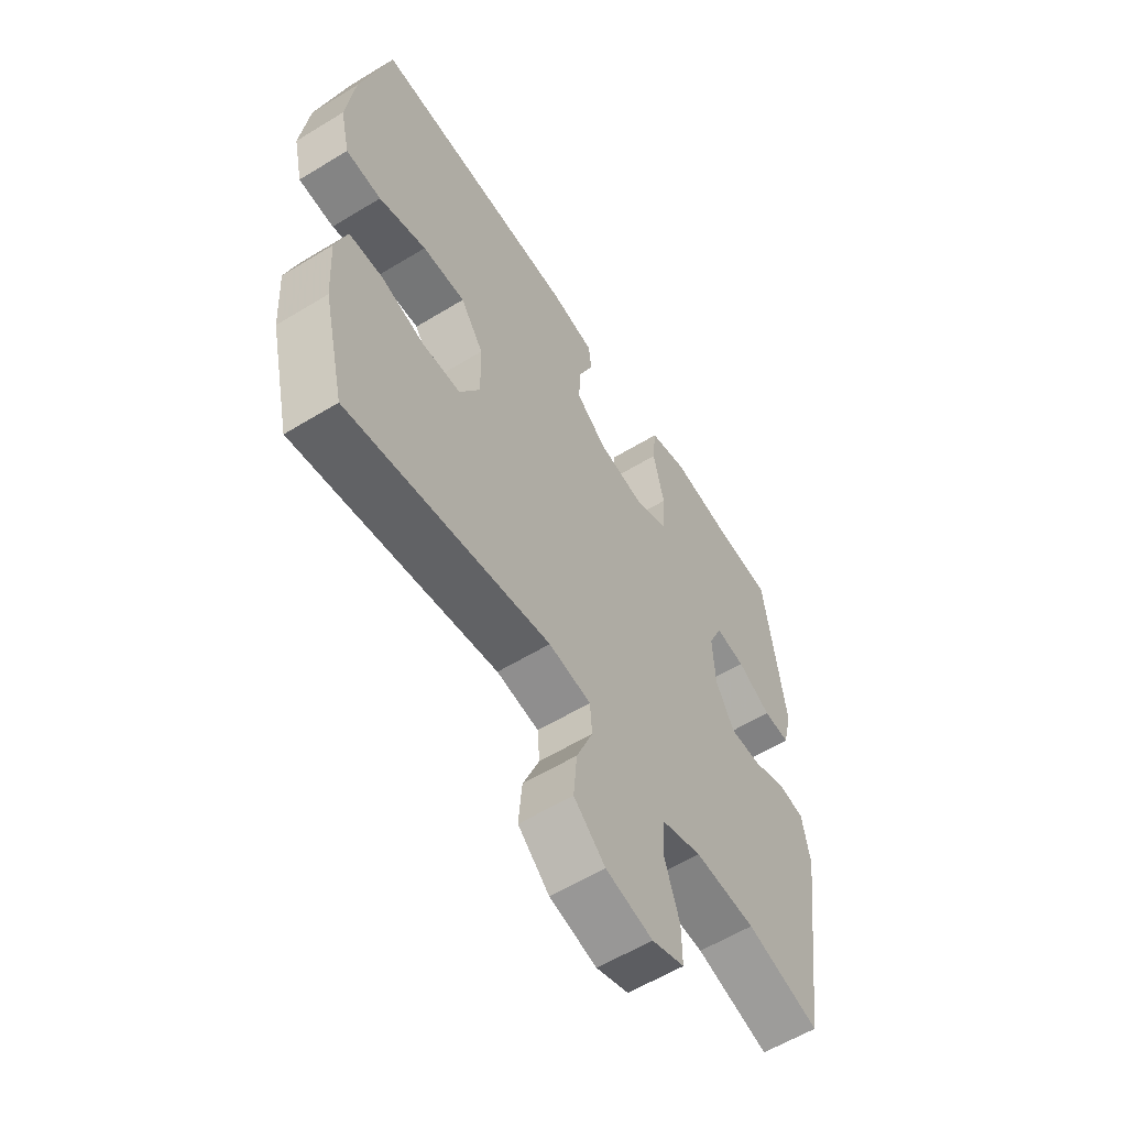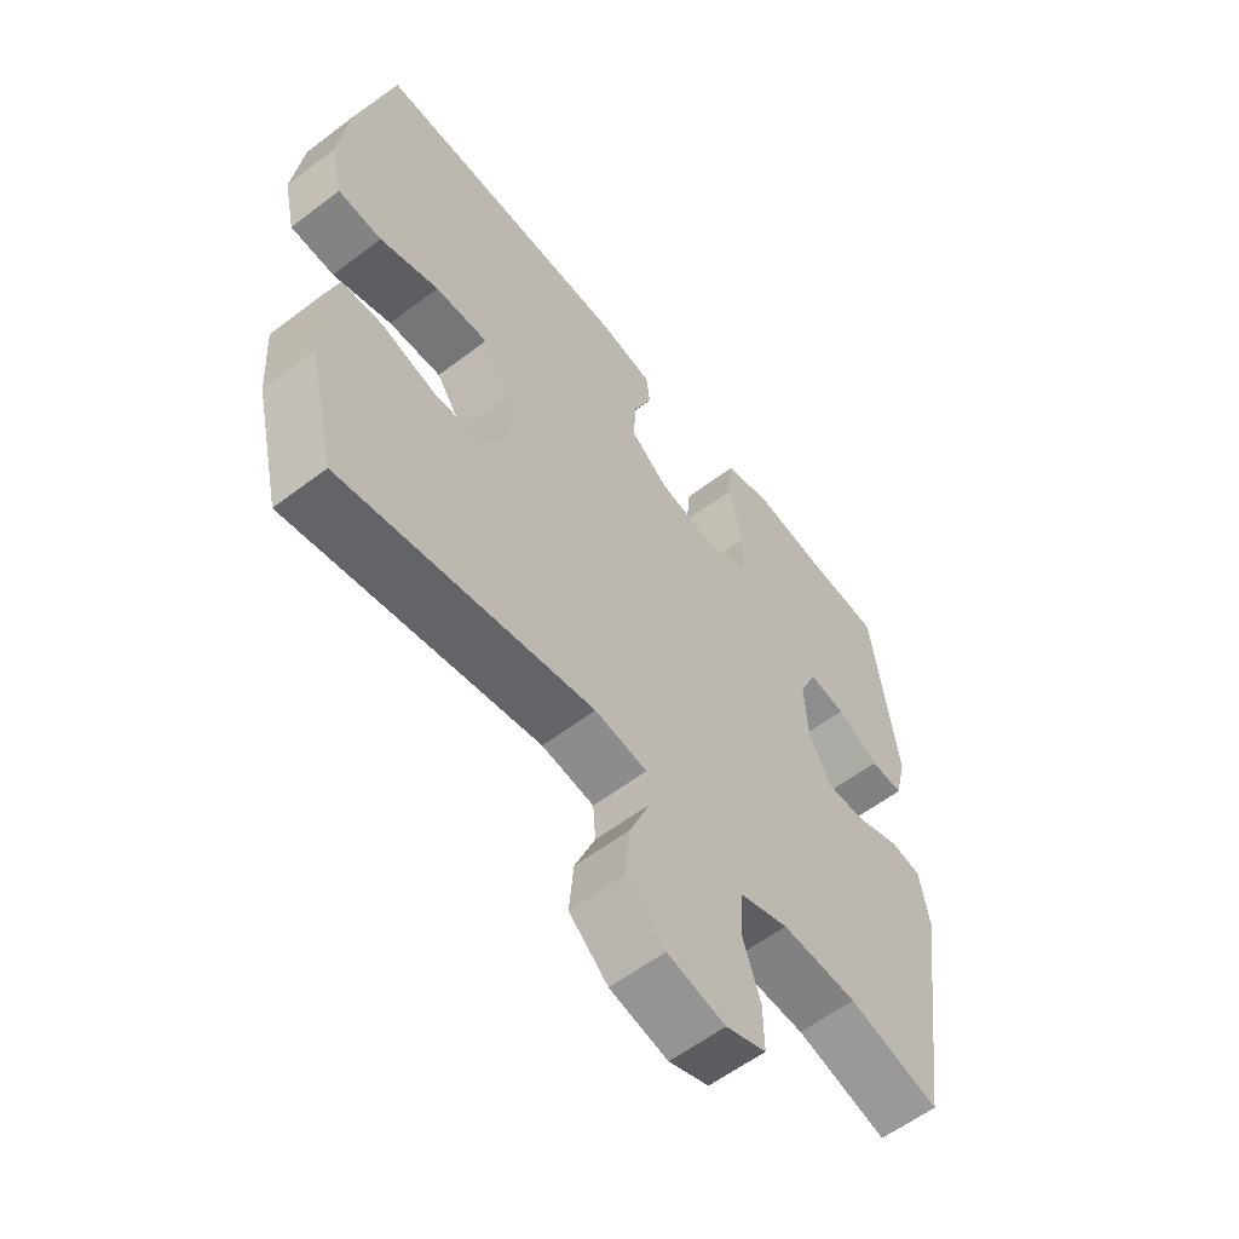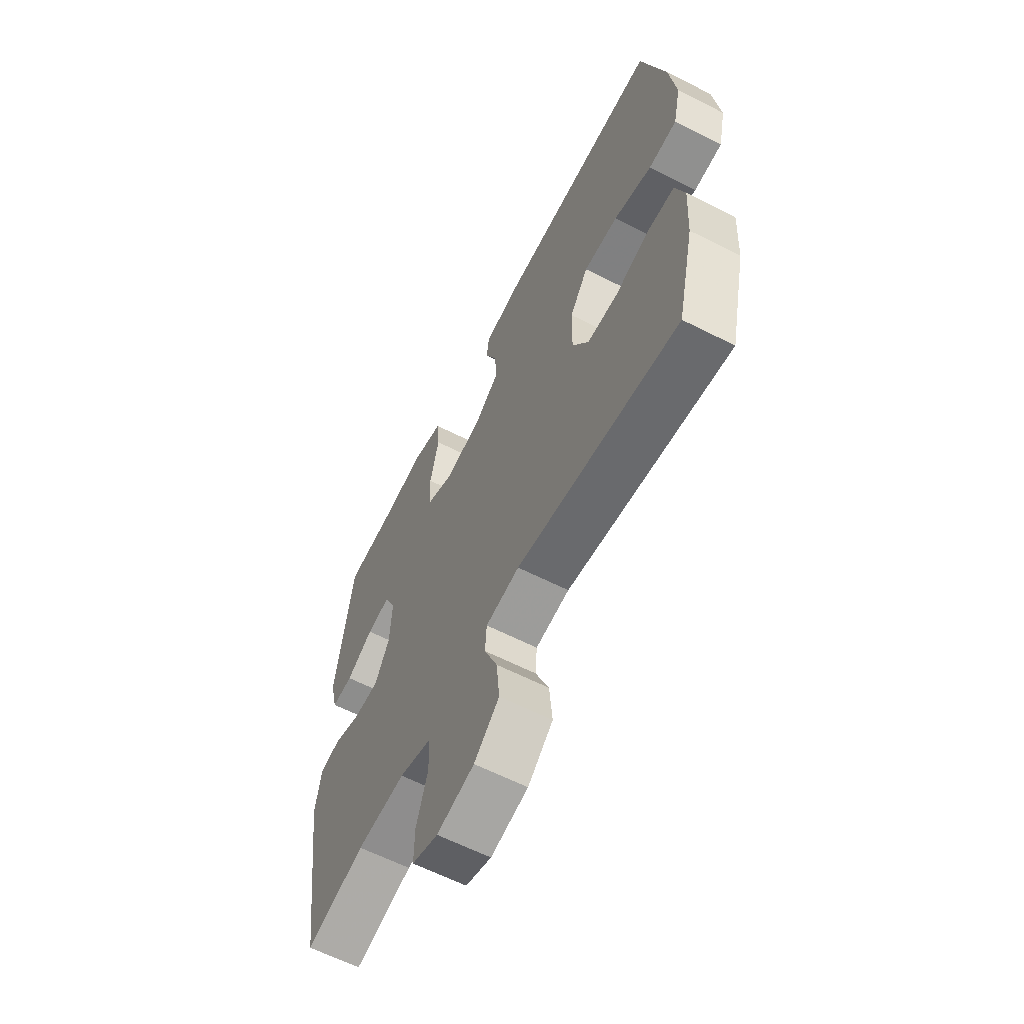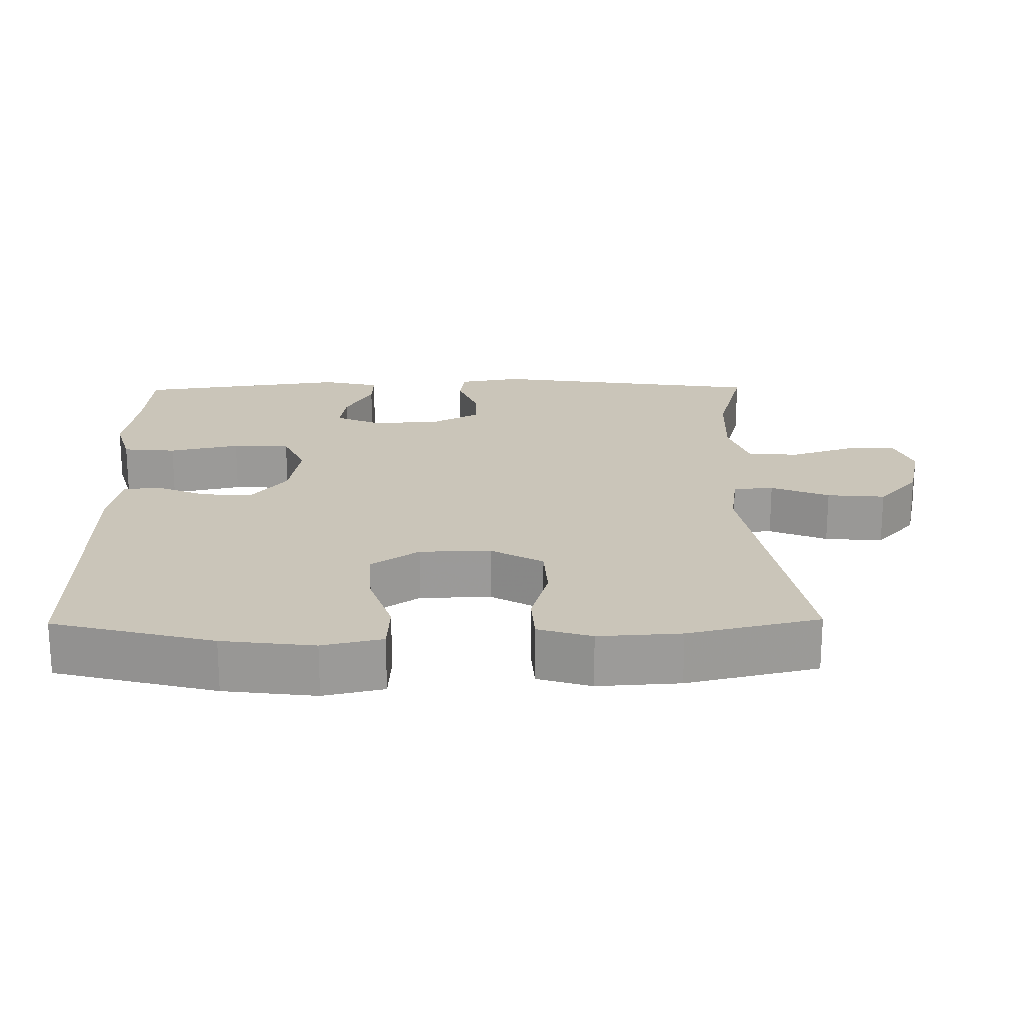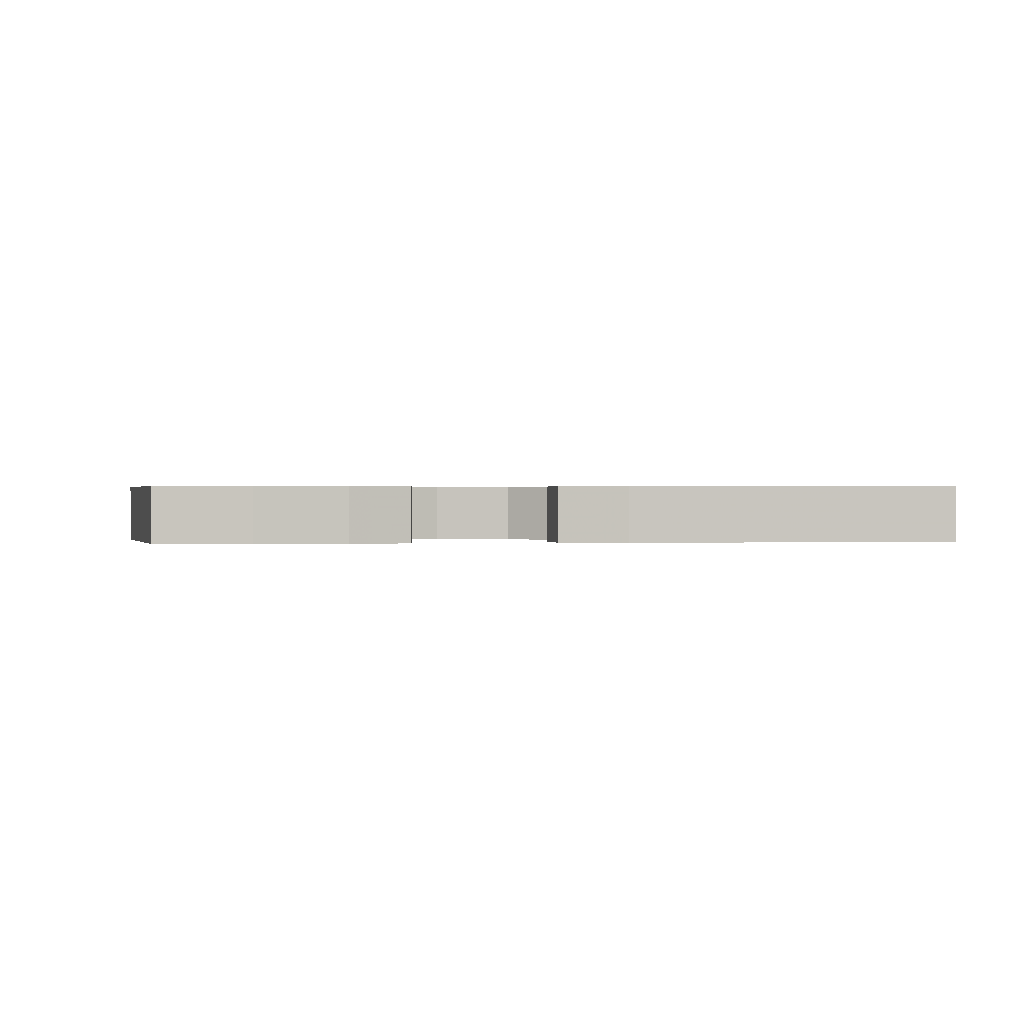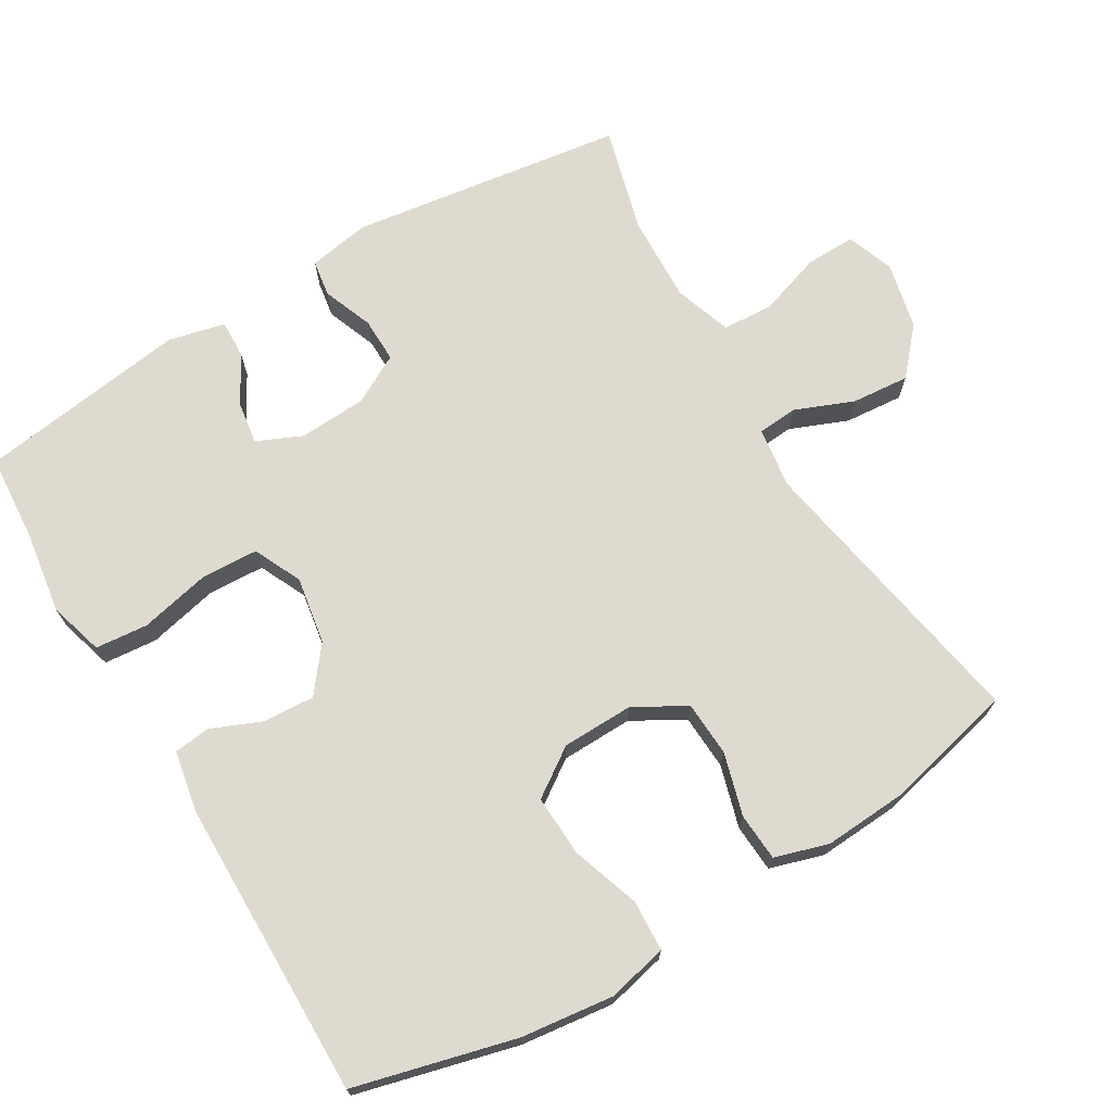
<metadata>
{"format":"obj","ext":"obj","renderer":"f3d","projection":"perspective","resolution":1024,"background":"white","views":[{"elev":-58.8,"azim":122.2,"up":"+Z"},{"elev":-58.7,"azim":128.1,"up":"+Z"},{"elev":-62.5,"azim":62.8,"up":"+Z"},{"elev":20.7,"azim":89.2,"up":"+Y"},{"elev":0.3,"azim":-6.8,"up":"+Y"},{"elev":70.7,"azim":59.1,"up":"+Y"}]}
</metadata>
<code>
v 0.5 0.07 -0.5
v 0.094 0.07 -0.428
v 0.009 0.07 -0.44
v 0.005 0.07 -0.496
v 0.038 0.07 -0.577
v 0.045 0.07 -0.658
v -0.018 0.07 -0.714
v -0.112 0.07 -0.735
v -0.177 0.07 -0.711
v -0.176 0.07 -0.641
v -0.147 0.07 -0.553
v -0.151 0.07 -0.482
v -0.231 0.07 -0.455
v -0.353 0.07 -0.46
v -0.5 0.07 -0.5
v -0.555 0.07 -0.116
v -0.54 0.07 -0.03
v -0.489 0.07 -0.022
v -0.419 0.07 -0.049
v -0.356 0.07 -0.05
v -0.319 0.07 0.018
v -0.314 0.07 0.113
v -0.342 0.07 0.176
v -0.401 0.07 0.167
v -0.469 0.07 0.129
v -0.522 0.07 0.127
v -0.541 0.07 0.206
v -0.5 0.07 0.5
v -0.378 0.07 0.509
v -0.263 0.07 0.526
v -0.187 0.07 0.504
v -0.18 0.07 0.43
v -0.202 0.07 0.332
v -0.198 0.07 0.252
v -0.131 0.07 0.221
v -0.037 0.07 0.237
v 0.025 0.07 0.286
v 0.021 0.07 0.357
v -0.009 0.07 0.428
v -0.003 0.07 0.479
v 0.084 0.07 0.495
v 0.5 0.07 0.5
v 0.558 0.07 0.276
v 0.574 0.07 0.147
v 0.555 0.07 0.063
v 0.484 0.07 0.059
v 0.389 0.07 0.091
v 0.303 0.07 0.095
v 0.257 0.07 0.028
v 0.255 0.07 -0.072
v 0.296 0.07 -0.144
v 0.373 0.07 -0.148
v 0.46 0.07 -0.123
v 0.527 0.07 -0.127
v 0.55 0.07 -0.202
v 0.543 0.07 -0.317
v 0.5 0 -0.5
v 0.094 0 -0.428
v 0.009 0 -0.44
v 0.005 0 -0.496
v 0.038 0 -0.577
v 0.045 0 -0.658
v -0.018 0 -0.714
v -0.112 0 -0.735
v -0.177 0 -0.711
v -0.176 0 -0.641
v -0.147 0 -0.553
v -0.151 0 -0.482
v -0.231 0 -0.455
v -0.353 0 -0.46
v -0.5 0 -0.5
v -0.555 0 -0.116
v -0.54 0 -0.03
v -0.489 0 -0.022
v -0.419 0 -0.049
v -0.356 0 -0.05
v -0.319 0 0.018
v -0.314 0 0.113
v -0.342 0 0.176
v -0.401 0 0.167
v -0.469 0 0.129
v -0.522 0 0.127
v -0.541 0 0.206
v -0.5 0 0.5
v -0.378 0 0.509
v -0.263 0 0.526
v -0.187 0 0.504
v -0.18 0 0.43
v -0.202 0 0.332
v -0.198 0 0.252
v -0.131 0 0.221
v -0.037 0 0.237
v 0.025 0 0.286
v 0.021 0 0.357
v -0.009 0 0.428
v -0.003 0 0.479
v 0.084 0 0.495
v 0.5 0 0.5
v 0.558 0 0.276
v 0.574 0 0.147
v 0.555 0 0.063
v 0.484 0 0.059
v 0.389 0 0.091
v 0.303 0 0.095
v 0.257 0 0.028
v 0.255 0 -0.072
v 0.296 0 -0.144
v 0.373 0 -0.148
v 0.46 0 -0.123
v 0.527 0 -0.127
v 0.55 0 -0.202
v 0.543 0 -0.317
f 55 56 1 2
f 52 53 54 55
f 51 52 55 2
f 50 51 2 3
f 49 50 3
f 44 45 46 47
f 44 47 48
f 43 44 48
f 42 43 48
f 41 42 48 49
f 38 39 40 41
f 37 38 41 49
f 30 31 32 33
f 29 30 33 34
f 28 29 34
f 27 28 34
f 24 25 26 27
f 23 24 27 34
f 22 23 34 35
f 16 17 18 19
f 14 15 16 19
f 13 14 19 20
f 12 13 20 21
f 8 9 10 11
f 8 11 12
f 7 8 12
f 4 5 6 7
f 3 4 7 12
f 36 37 49 3
f 21 22 35 36
f 3 12 21 36
f 58 57 112 111
f 111 110 109 108
f 58 111 108 107
f 59 58 107 106
f 59 106 105
f 103 102 101 100
f 104 103 100
f 104 100 99
f 104 99 98
f 105 104 98 97
f 97 96 95 94
f 105 97 94 93
f 89 88 87 86
f 90 89 86 85
f 90 85 84
f 90 84 83
f 83 82 81 80
f 90 83 80 79
f 91 90 79 78
f 75 74 73 72
f 75 72 71 70
f 76 75 70 69
f 77 76 69 68
f 67 66 65 64
f 68 67 64
f 68 64 63
f 63 62 61 60
f 68 63 60 59
f 59 105 93 92
f 92 91 78 77
f 92 77 68 59
f 1 57 58 2
f 2 58 59 3
f 3 59 60 4
f 4 60 61 5
f 5 61 62 6
f 6 62 63 7
f 7 63 64 8
f 8 64 65 9
f 9 65 66 10
f 10 66 67 11
f 11 67 68 12
f 12 68 69 13
f 13 69 70 14
f 14 70 71 15
f 15 71 72 16
f 16 72 73 17
f 17 73 74 18
f 18 74 75 19
f 19 75 76 20
f 20 76 77 21
f 21 77 78 22
f 22 78 79 23
f 23 79 80 24
f 24 80 81 25
f 25 81 82 26
f 26 82 83 27
f 27 83 84 28
f 28 84 85 29
f 29 85 86 30
f 30 86 87 31
f 31 87 88 32
f 32 88 89 33
f 33 89 90 34
f 34 90 91 35
f 35 91 92 36
f 36 92 93 37
f 37 93 94 38
f 38 94 95 39
f 39 95 96 40
f 40 96 97 41
f 41 97 98 42
f 42 98 99 43
f 43 99 100 44
f 44 100 101 45
f 45 101 102 46
f 46 102 103 47
f 47 103 104 48
f 48 104 105 49
f 49 105 106 50
f 50 106 107 51
f 51 107 108 52
f 52 108 109 53
f 53 109 110 54
f 54 110 111 55
f 55 111 112 56
f 56 112 57 1

</code>
